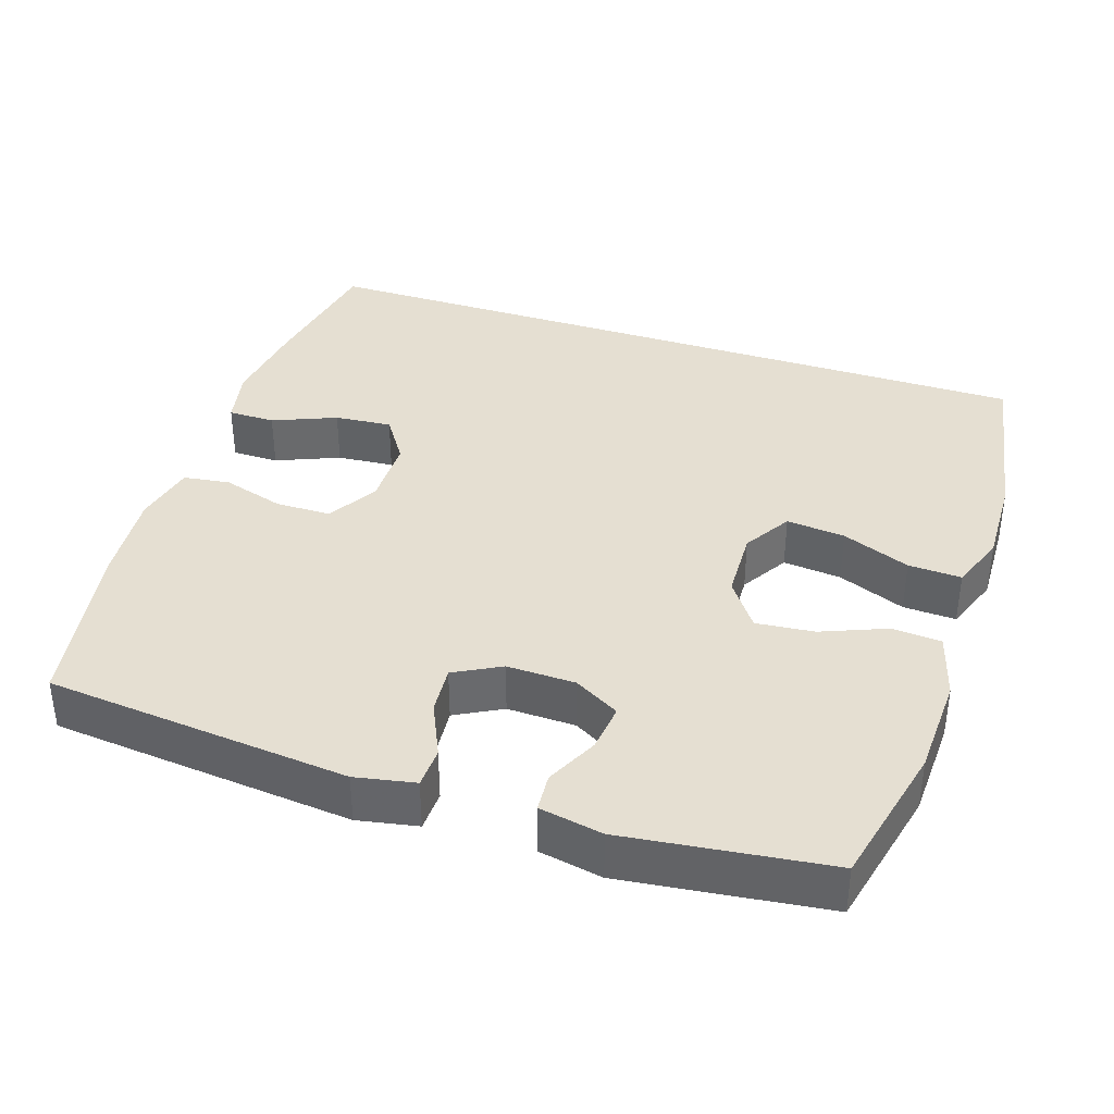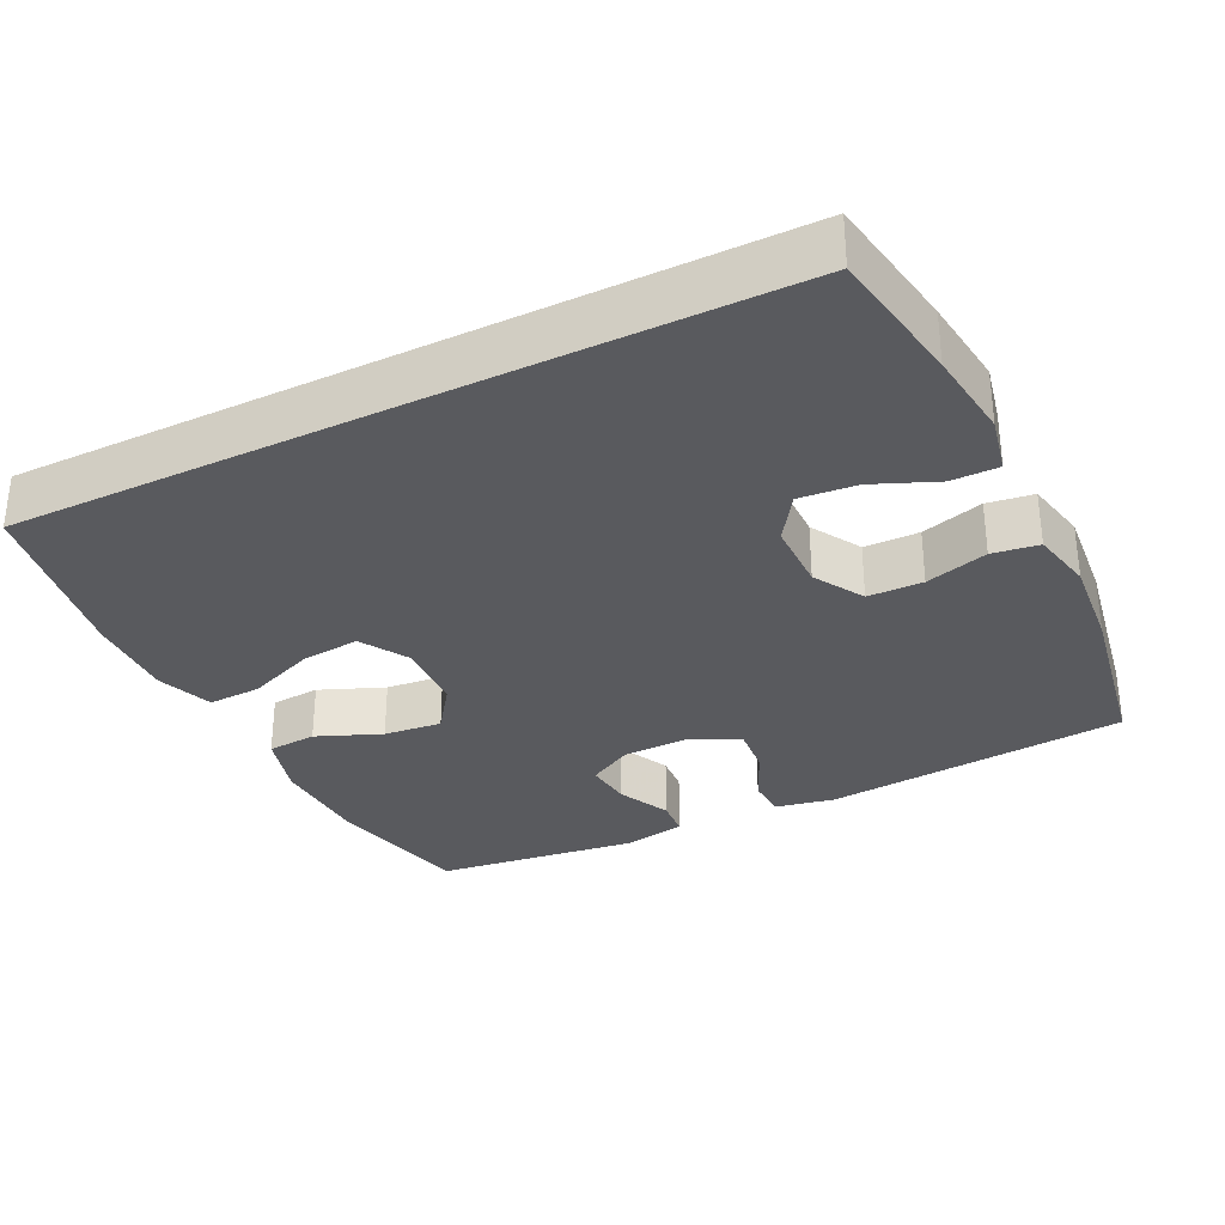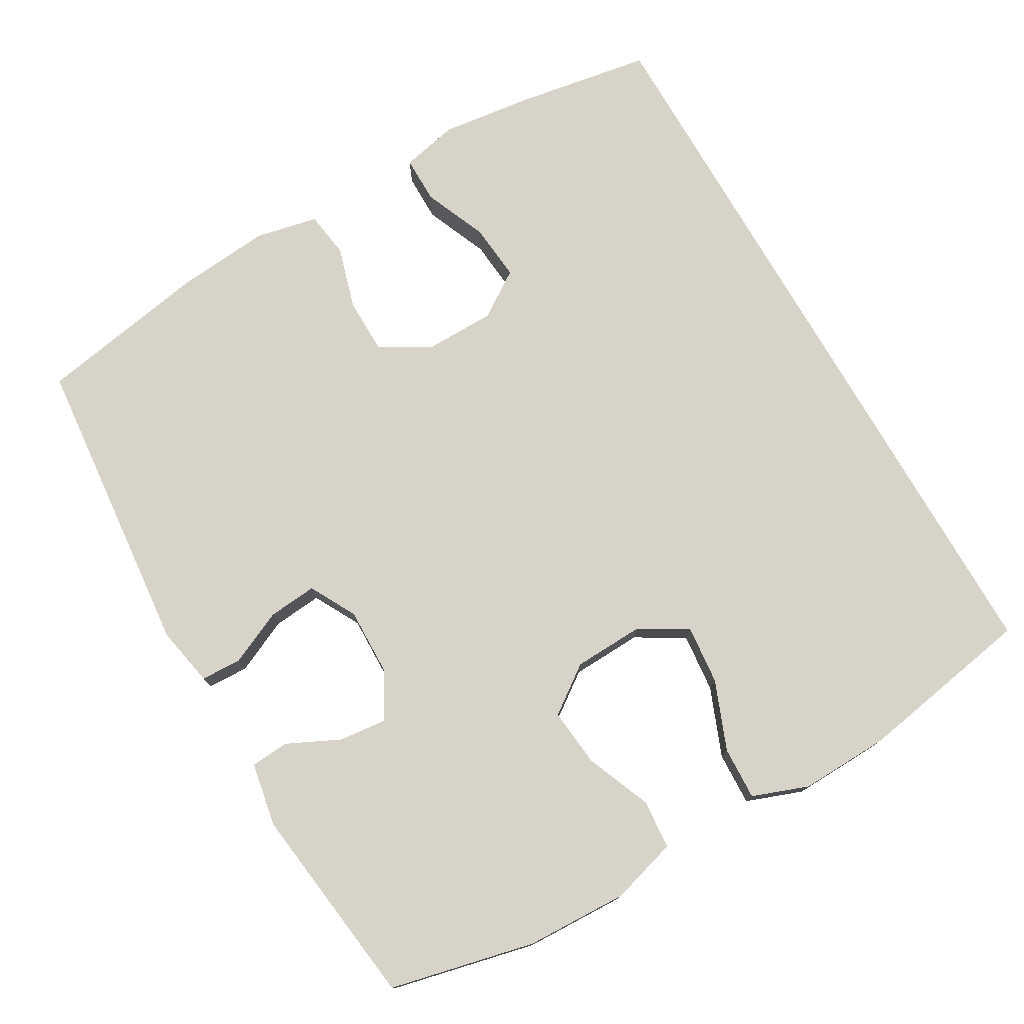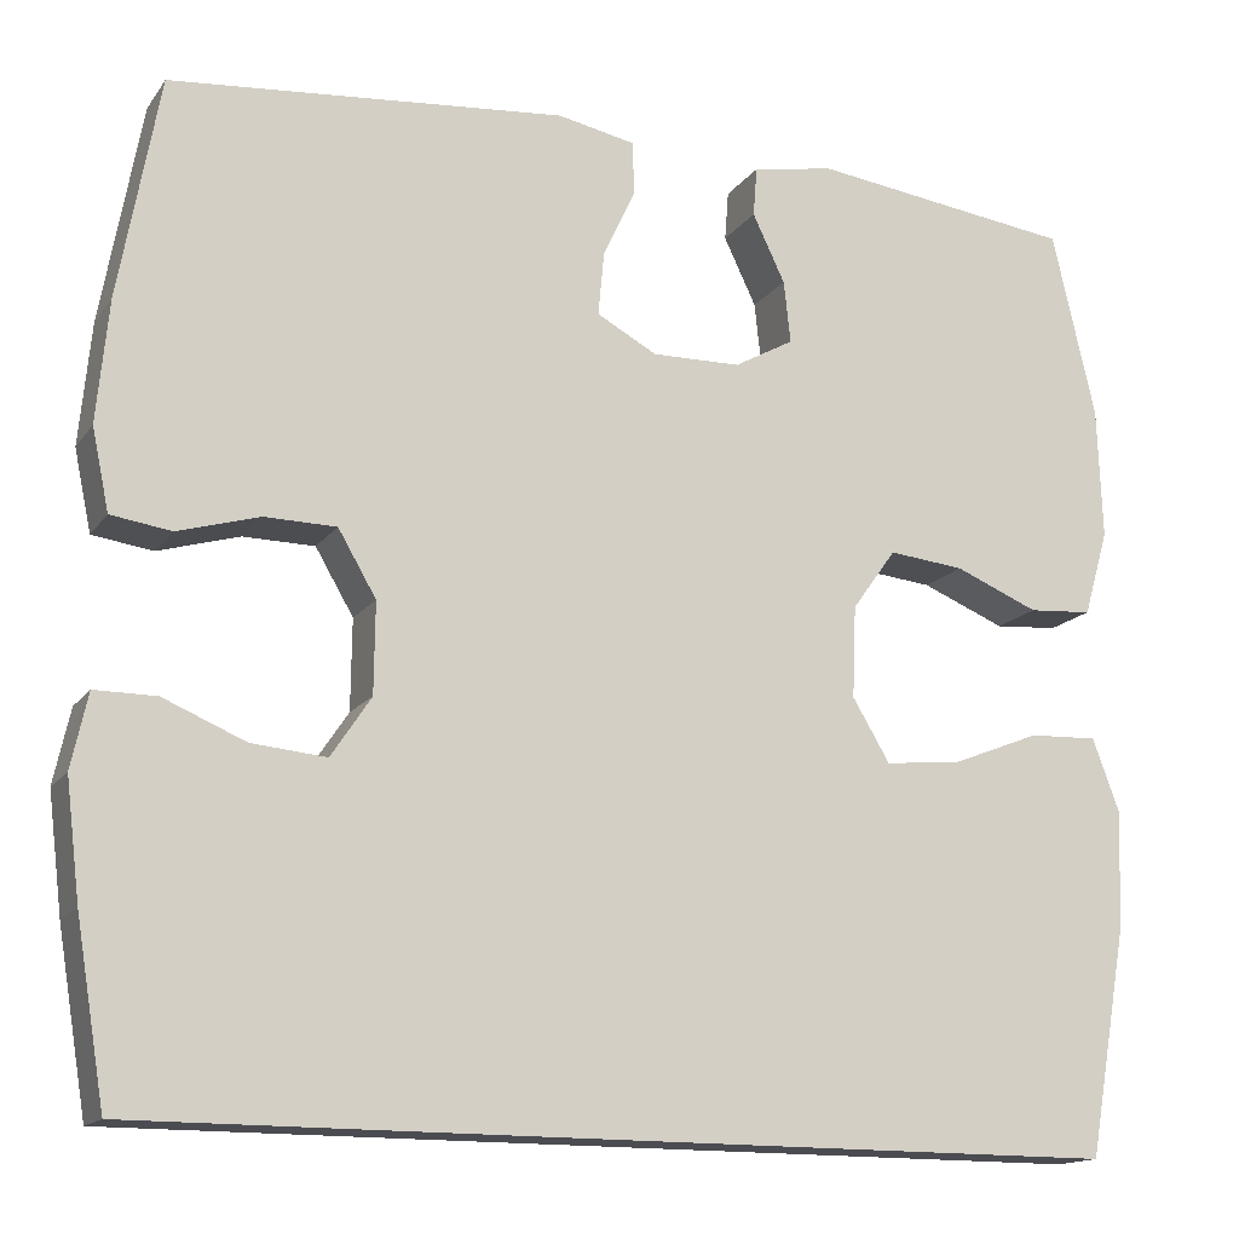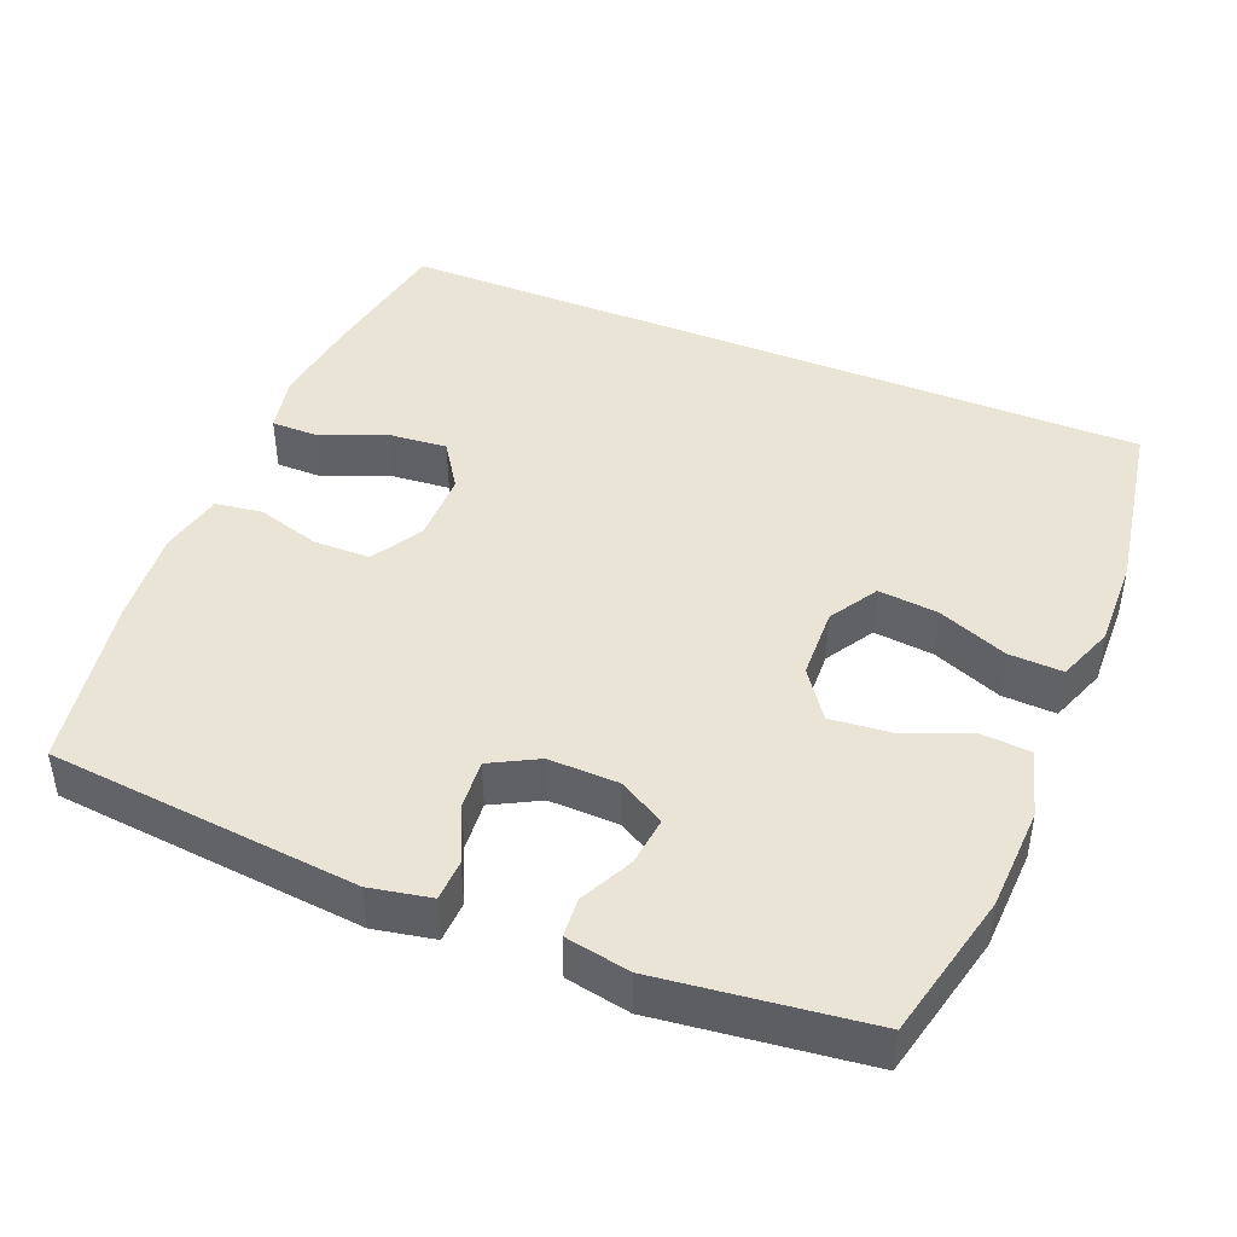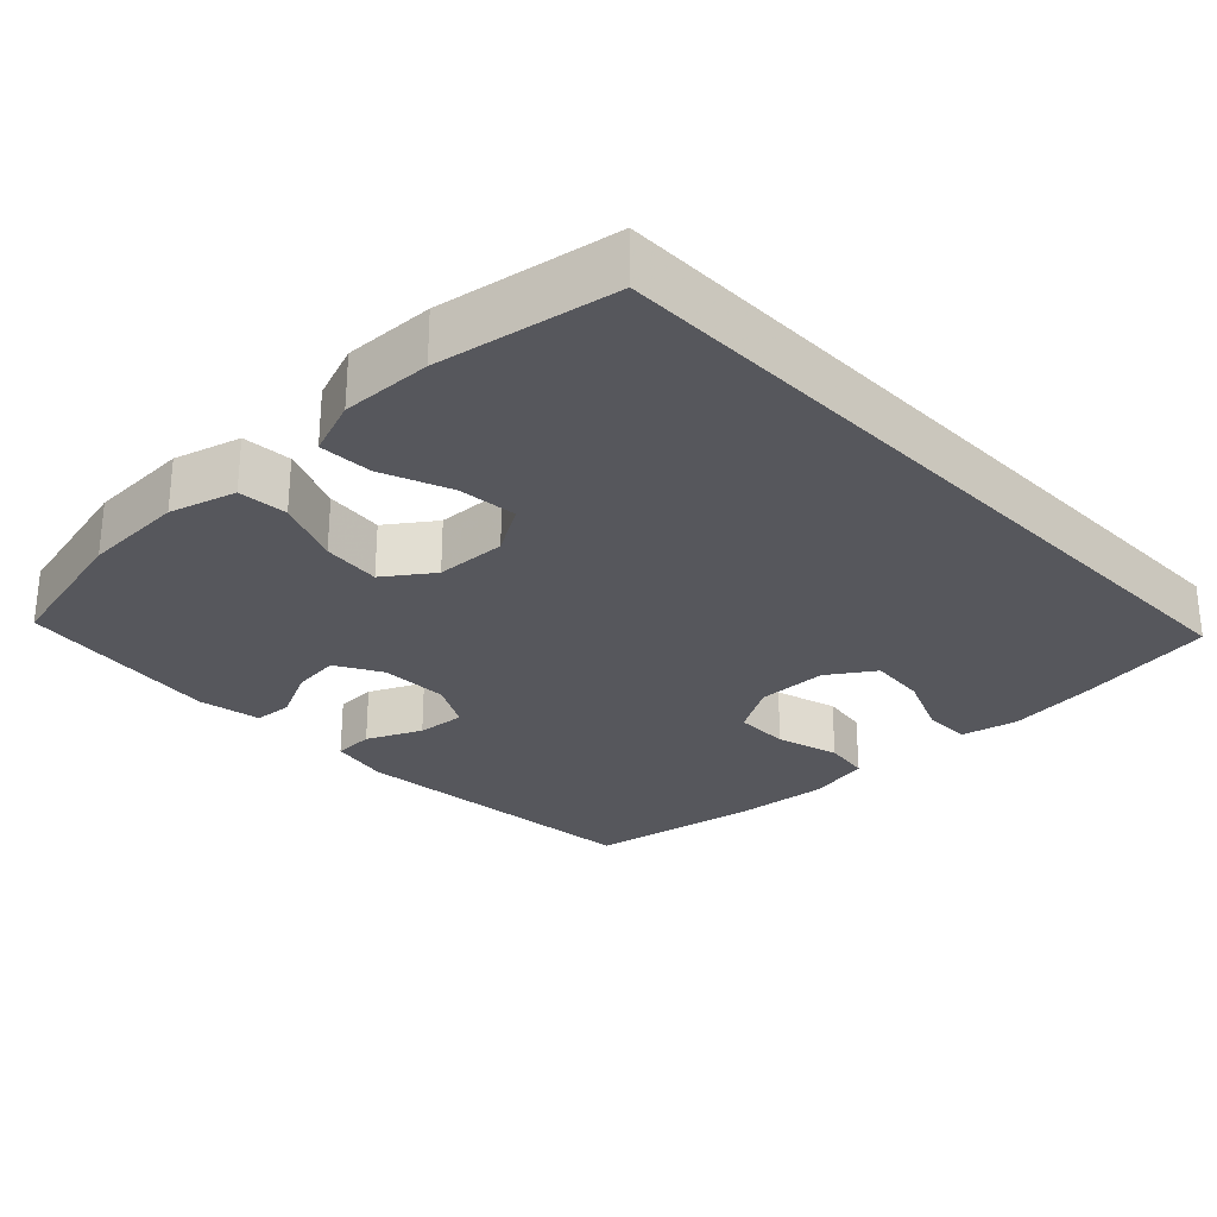
<metadata>
{"format":"obj","ext":"obj","renderer":"f3d","projection":"perspective","resolution":1024,"background":"white","views":[{"elev":37.4,"azim":18.4,"up":"+Y"},{"elev":-31.7,"azim":-153.7,"up":"+Y"},{"elev":76.2,"azim":60.0,"up":"+Y"},{"elev":-15.3,"azim":-23.4,"up":"+Z"},{"elev":43.9,"azim":22.4,"up":"+Y"},{"elev":-27.6,"azim":133.9,"up":"+Y"}]}
</metadata>
<code>
v -0.5 0.07 0.5
v -0.086 0.07 0.539
v -0.005 0.07 0.523
v -0.003 0.07 0.468
v -0.037 0.07 0.394
v -0.043 0.07 0.328
v 0.02 0.07 0.294
v 0.113 0.07 0.296
v 0.175 0.07 0.331
v 0.168 0.07 0.396
v 0.134 0.07 0.467
v 0.138 0.07 0.519
v 0.224 0.07 0.535
v 0.5 0.07 0.5
v 0.545 0.07 0.304
v 0.55 0.07 0.166
v 0.524 0.07 0.076
v 0.457 0.07 0.071
v 0.369 0.07 0.107
v 0.29 0.07 0.115
v 0.244 0.07 0.051
v 0.24 0.07 -0.045
v 0.279 0.07 -0.11
v 0.359 0.07 -0.102
v 0.452 0.07 -0.065
v 0.524 0.07 -0.062
v 0.552 0.07 -0.138
v 0.548 0.07 -0.26
v 0.506 0.07 -0.5
v -0.515 0.07 -0.5
v -0.546 0.07 -0.314
v -0.561 0.07 -0.192
v -0.544 0.07 -0.114
v -0.48 0.07 -0.114
v -0.394 0.07 -0.15
v -0.316 0.07 -0.157
v -0.274 0.07 -0.094
v -0.273 0.07 0.001
v -0.313 0.07 0.069
v -0.388 0.07 0.07
v -0.473 0.07 0.045
v -0.536 0.07 0.054
v -0.554 0.07 0.139
v -0.542 0.07 0.267
v -0.5 0 0.5
v -0.086 0 0.539
v -0.005 0 0.523
v -0.003 0 0.468
v -0.037 0 0.394
v -0.043 0 0.328
v 0.02 0 0.294
v 0.113 0 0.296
v 0.175 0 0.331
v 0.168 0 0.396
v 0.134 0 0.467
v 0.138 0 0.519
v 0.224 0 0.535
v 0.5 0 0.5
v 0.545 0 0.304
v 0.55 0 0.166
v 0.524 0 0.076
v 0.457 0 0.071
v 0.369 0 0.107
v 0.29 0 0.115
v 0.244 0 0.051
v 0.24 0 -0.045
v 0.279 0 -0.11
v 0.359 0 -0.102
v 0.452 0 -0.065
v 0.524 0 -0.062
v 0.552 0 -0.138
v 0.548 0 -0.26
v 0.506 0 -0.5
v -0.515 0 -0.5
v -0.546 0 -0.314
v -0.561 0 -0.192
v -0.544 0 -0.114
v -0.48 0 -0.114
v -0.394 0 -0.15
v -0.316 0 -0.157
v -0.274 0 -0.094
v -0.273 0 0.001
v -0.313 0 0.069
v -0.388 0 0.07
v -0.473 0 0.045
v -0.536 0 0.054
v -0.554 0 0.139
v -0.542 0 0.267
f 40 41 42 43
f 39 40 43 44
f 32 33 34 35
f 32 35 36
f 31 32 36
f 30 31 36
f 29 30 36 37
f 24 25 26 27
f 23 24 27 28
f 16 17 18 19
f 16 19 20
f 15 16 20
f 14 15 20
f 13 14 20 21
f 10 11 12 13
f 9 10 13 21
f 2 3 4 5
f 2 5 6
f 39 44 1 2
f 38 39 2 6
f 37 38 6 7
f 23 28 29 37
f 22 23 37 7
f 8 9 21 22
f 7 8 22
f 87 86 85 84
f 88 87 84 83
f 79 78 77 76
f 80 79 76
f 80 76 75
f 80 75 74
f 81 80 74 73
f 71 70 69 68
f 72 71 68 67
f 63 62 61 60
f 64 63 60
f 64 60 59
f 64 59 58
f 65 64 58 57
f 57 56 55 54
f 65 57 54 53
f 49 48 47 46
f 50 49 46
f 46 45 88 83
f 50 46 83 82
f 51 50 82 81
f 81 73 72 67
f 51 81 67 66
f 66 65 53 52
f 66 52 51
f 1 45 46 2
f 2 46 47 3
f 3 47 48 4
f 4 48 49 5
f 5 49 50 6
f 6 50 51 7
f 7 51 52 8
f 8 52 53 9
f 9 53 54 10
f 10 54 55 11
f 11 55 56 12
f 12 56 57 13
f 13 57 58 14
f 14 58 59 15
f 15 59 60 16
f 16 60 61 17
f 17 61 62 18
f 18 62 63 19
f 19 63 64 20
f 20 64 65 21
f 21 65 66 22
f 22 66 67 23
f 23 67 68 24
f 24 68 69 25
f 25 69 70 26
f 26 70 71 27
f 27 71 72 28
f 28 72 73 29
f 29 73 74 30
f 30 74 75 31
f 31 75 76 32
f 32 76 77 33
f 33 77 78 34
f 34 78 79 35
f 35 79 80 36
f 36 80 81 37
f 37 81 82 38
f 38 82 83 39
f 39 83 84 40
f 40 84 85 41
f 41 85 86 42
f 42 86 87 43
f 43 87 88 44
f 44 88 45 1

</code>
